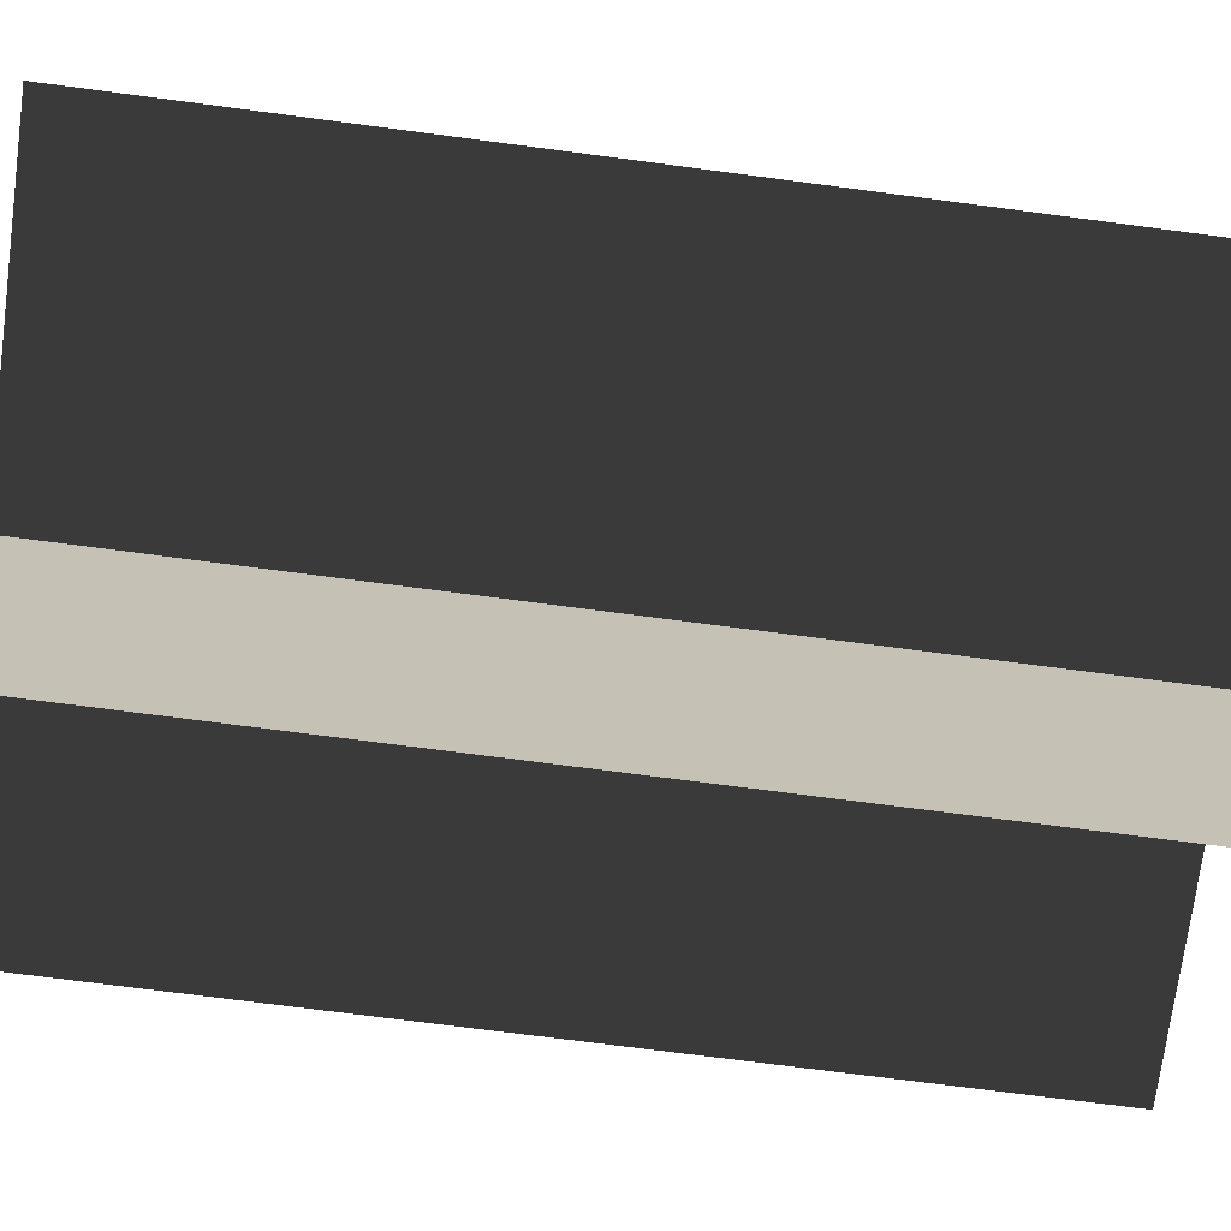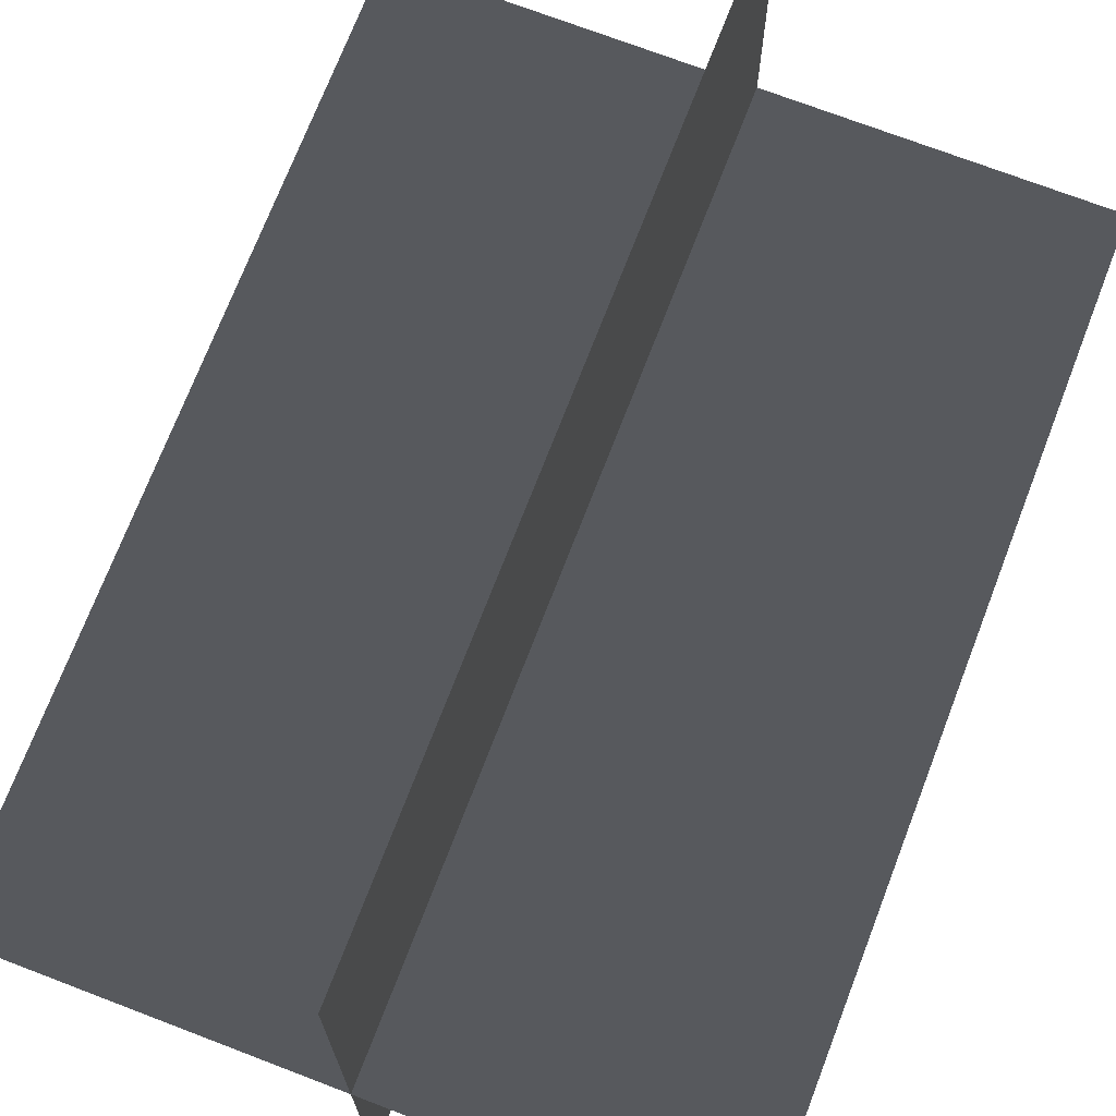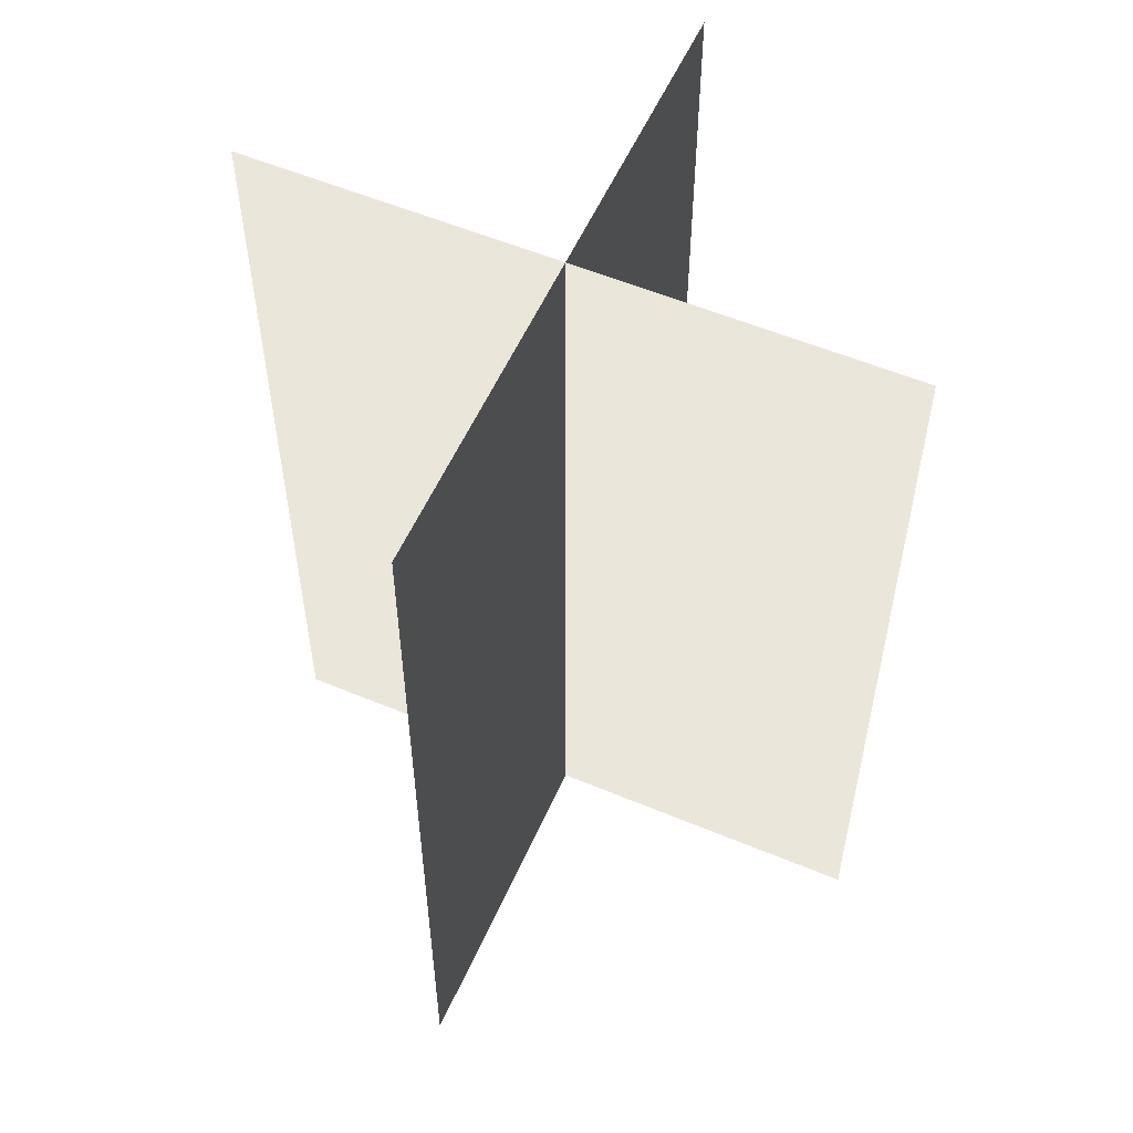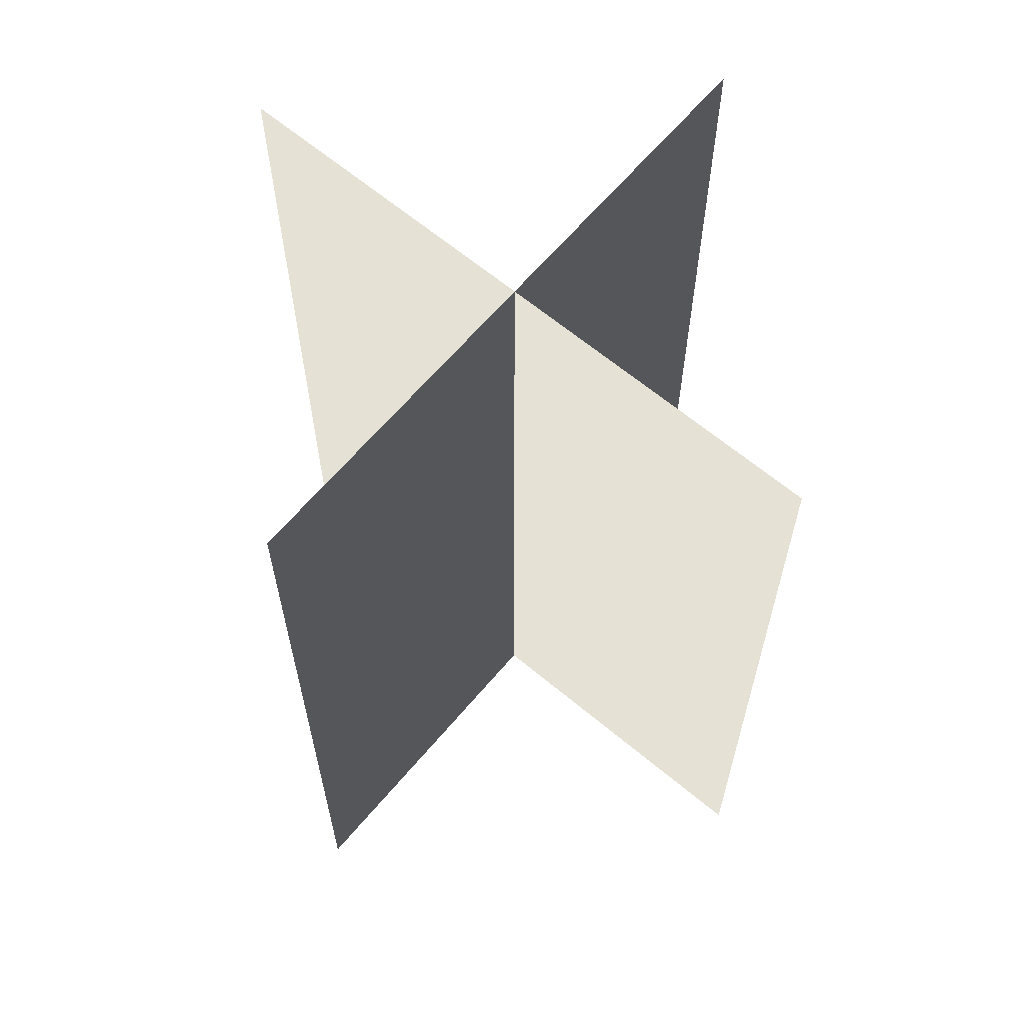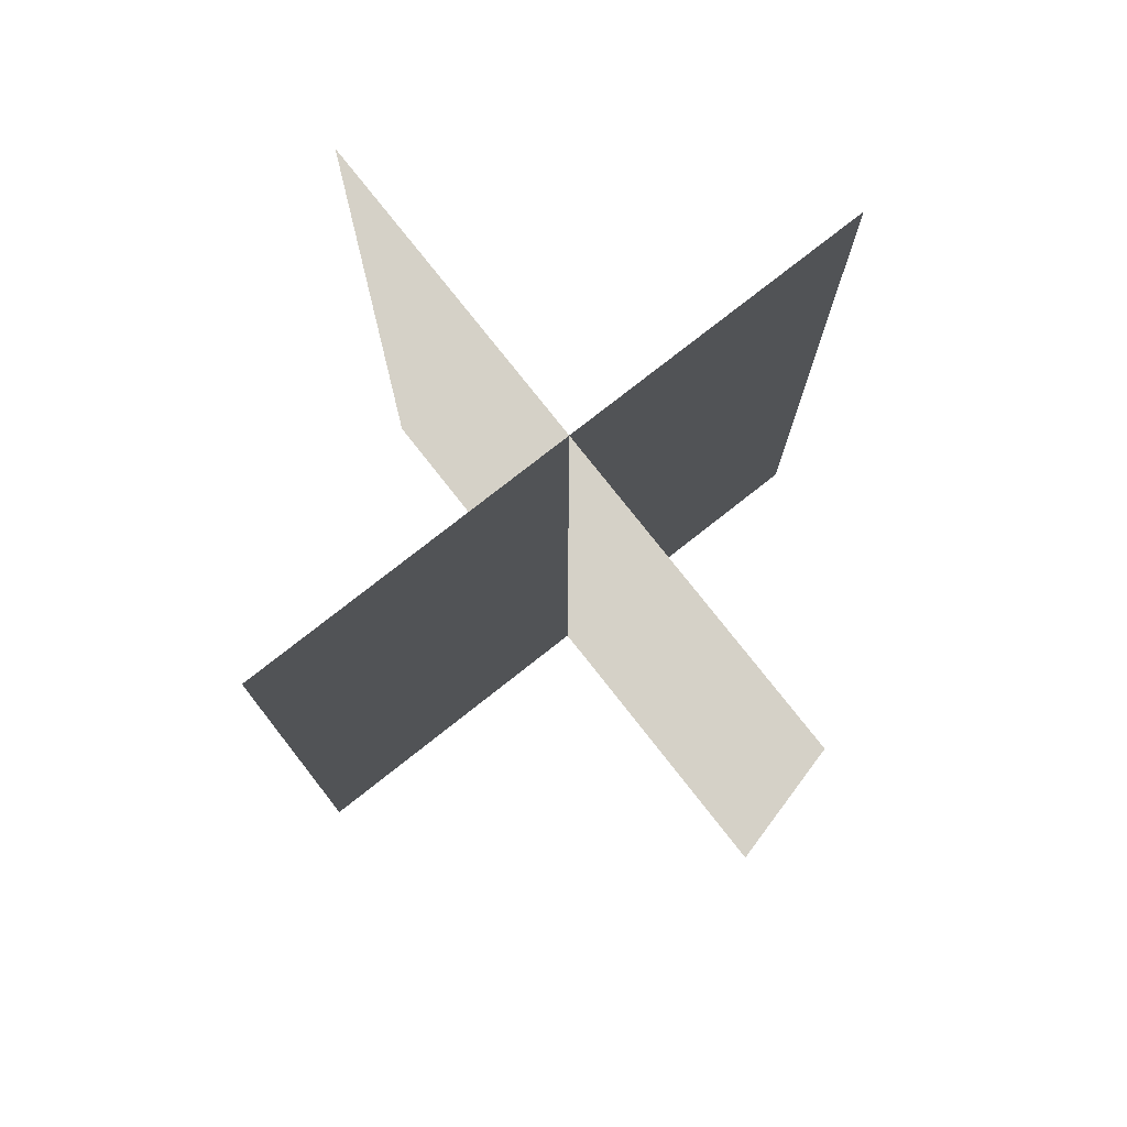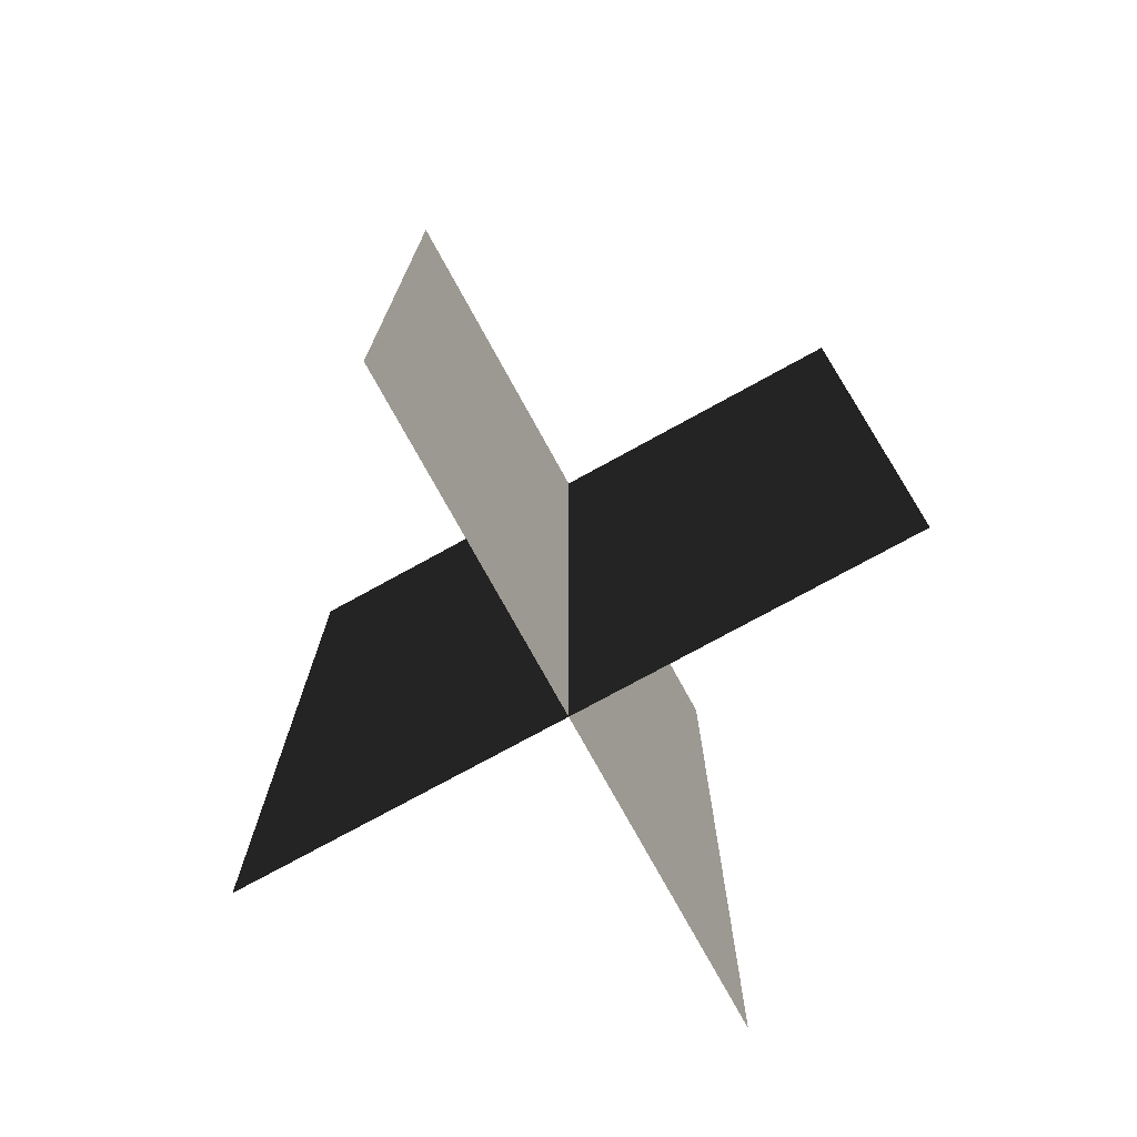
<metadata>
{"format":"obj","ext":"obj","renderer":"f3d","projection":"perspective","resolution":1024,"background":"white","views":[{"elev":-71.8,"azim":82.5,"up":"+Y"},{"elev":71.7,"azim":21.0,"up":"+Y"},{"elev":55.9,"azim":-156.3,"up":"+Z"},{"elev":64.1,"azim":-139.9,"up":"+Z"},{"elev":77.6,"azim":-128.2,"up":"+Z"},{"elev":-75.6,"azim":-151.2,"up":"+Z"}]}
</metadata>
<code>
v 0.005386 0.1548 1.808e-06
v 0.005386 0.1548 0.4323
v 0.005386 -0.1631 1.512e-06
v 0.005386 -0.1631 0.4323
v -0.1562 -0.009193 1.655e-06
v -0.1562 -0.009194 0.4323
v 0.1617 -0.009193 1.655e-06
v 0.1617 -0.009194 0.4323
g Palm_Tree_23632_832
f 1 3 2
f 2 3 4
f 5 7 6
f 6 7 8

</code>
